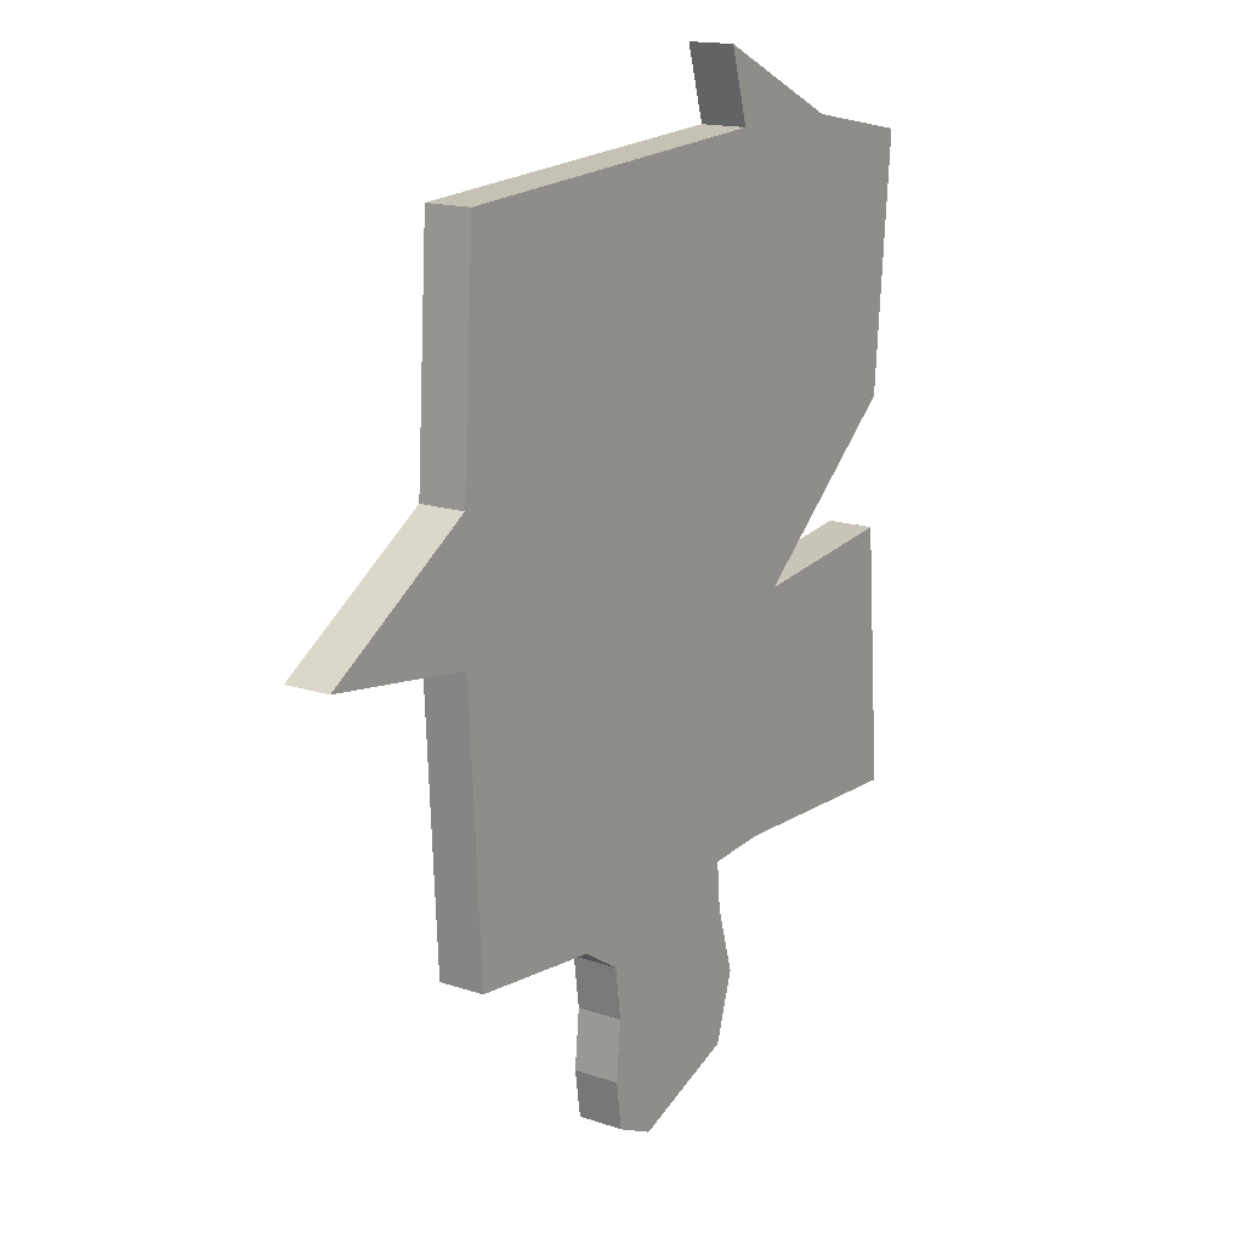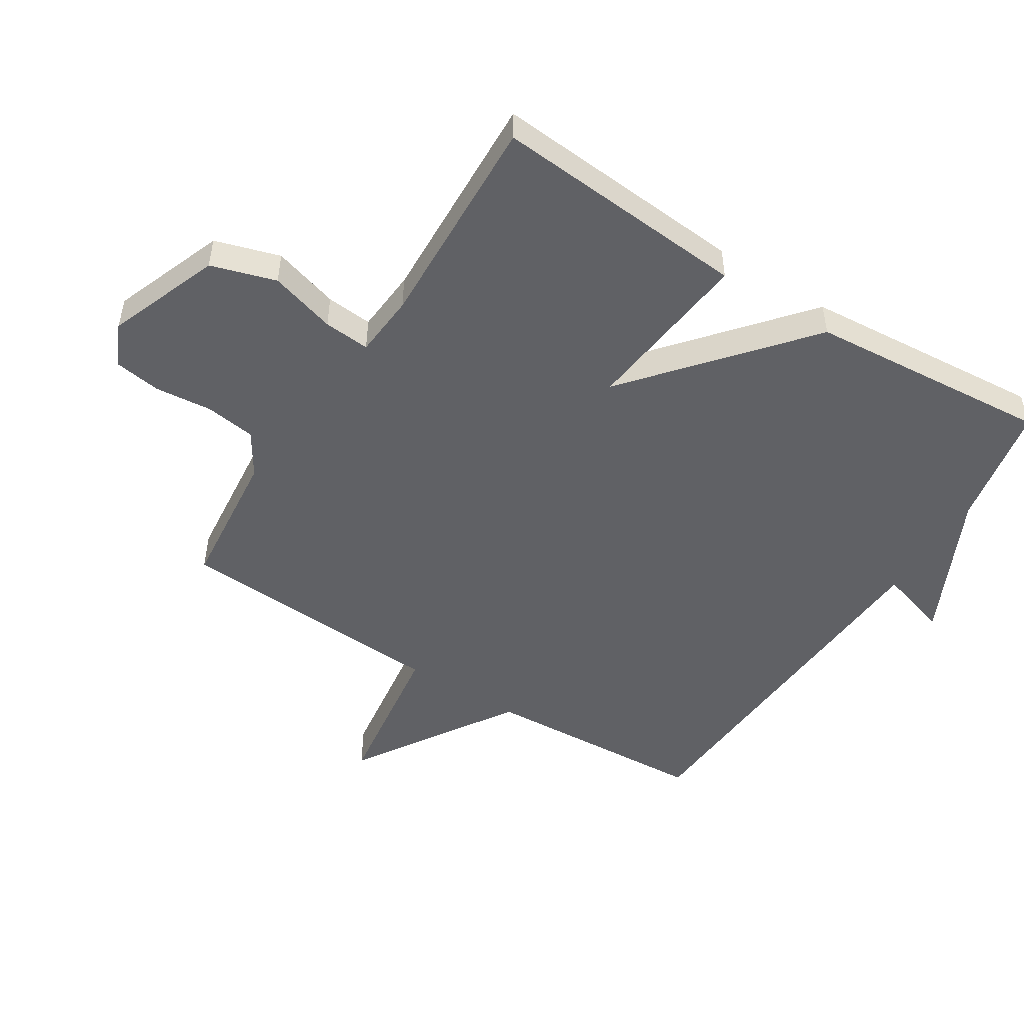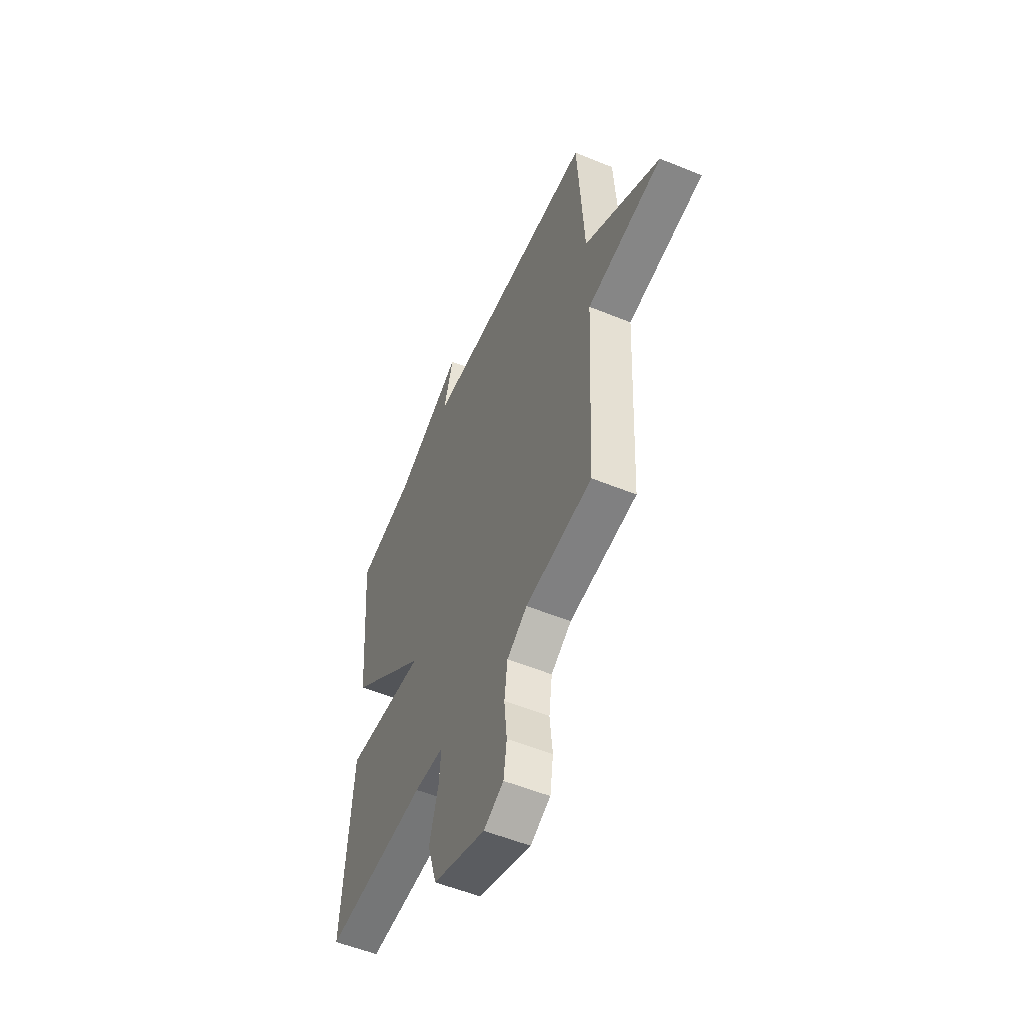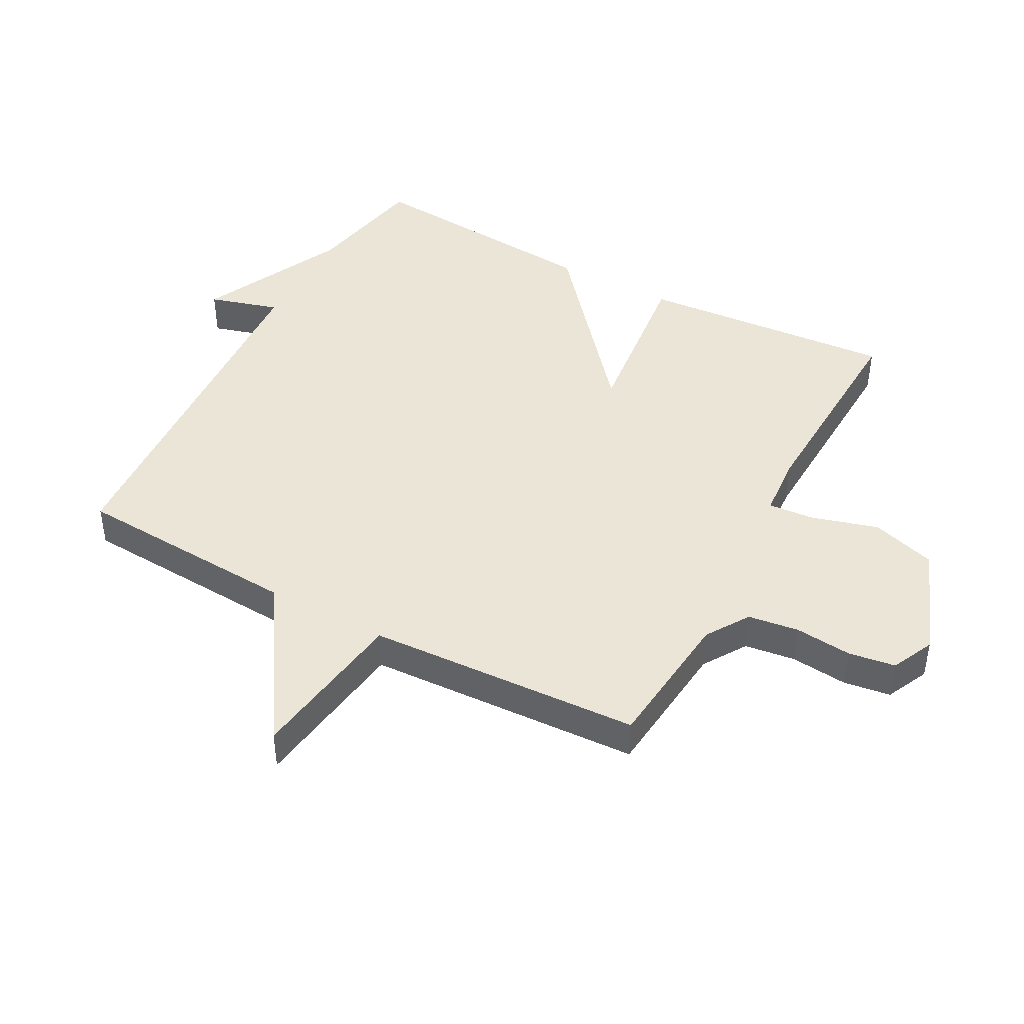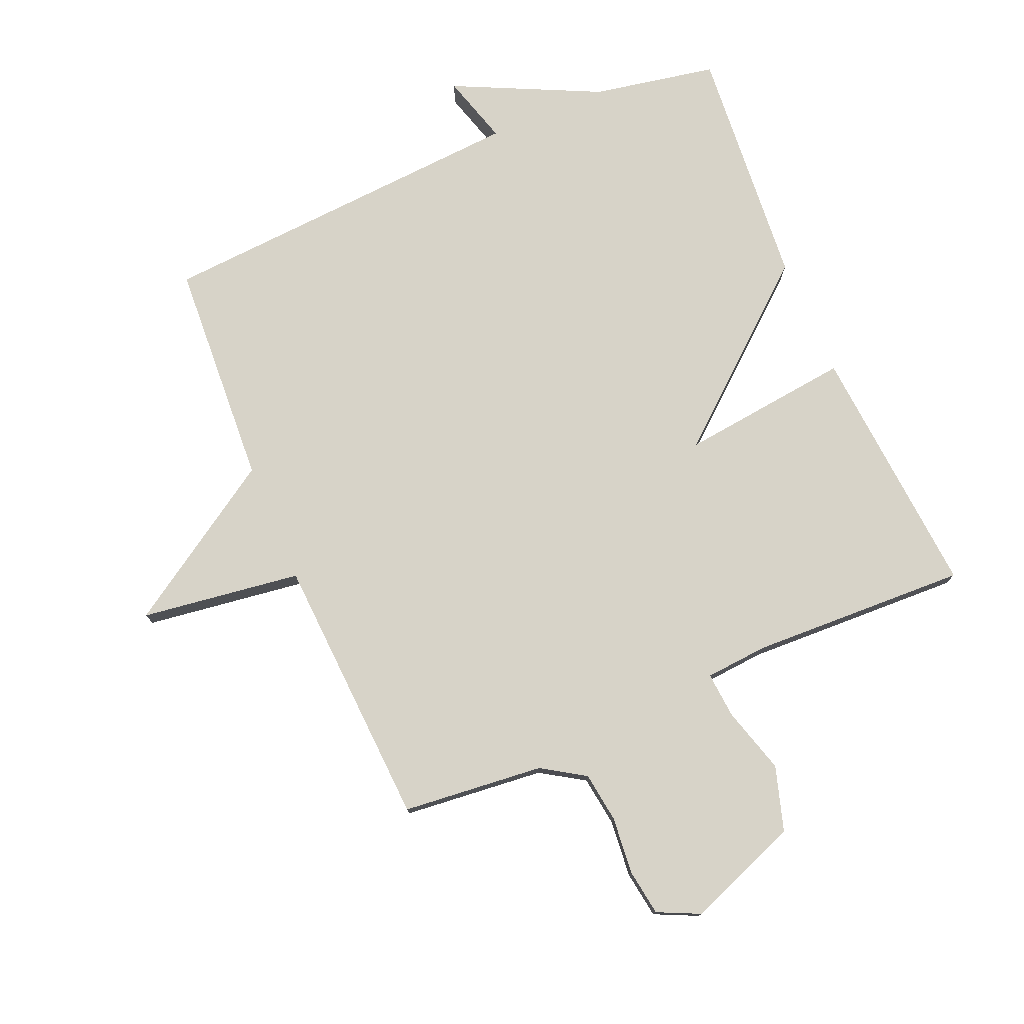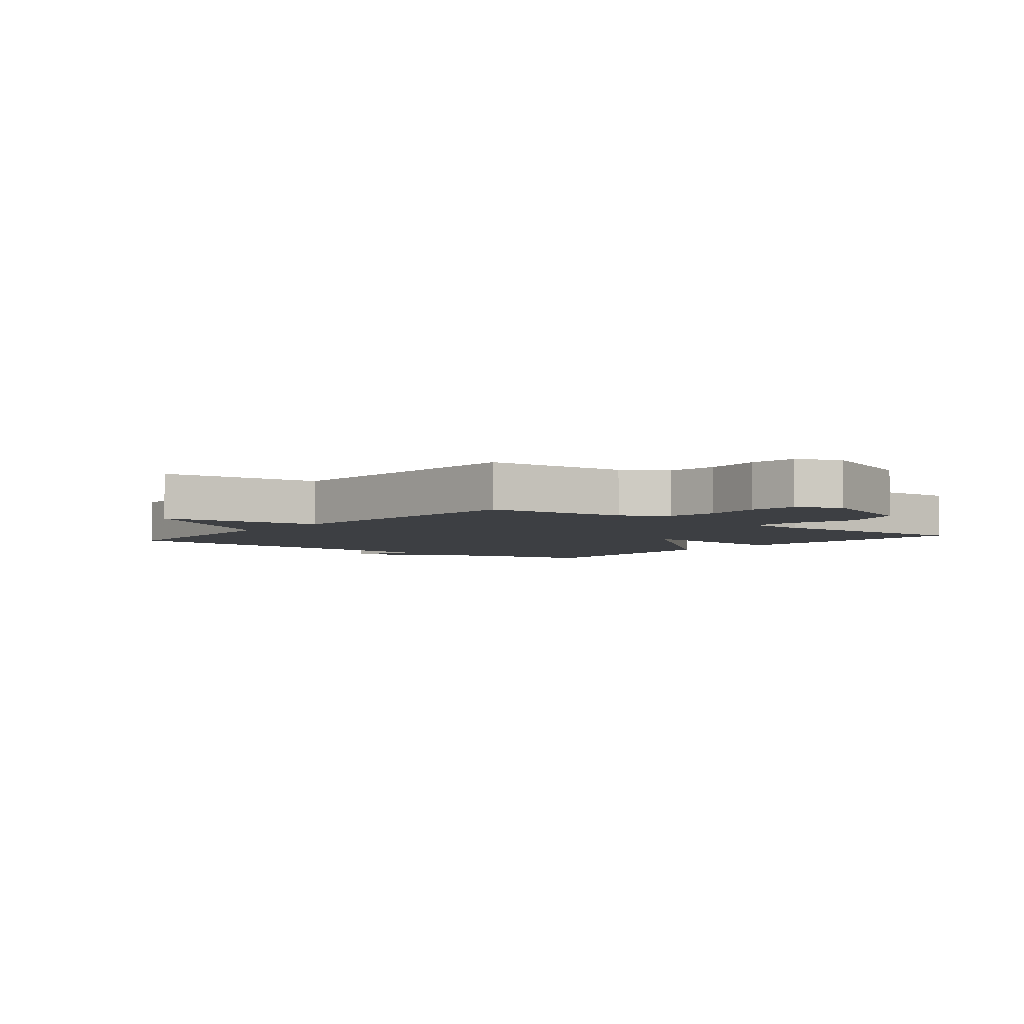
<metadata>
{"format":"obj","ext":"obj","renderer":"f3d","projection":"perspective","resolution":1024,"background":"white","views":[{"elev":16.2,"azim":124.6,"up":"+Z"},{"elev":-50.0,"azim":-122.3,"up":"+Y"},{"elev":-54.5,"azim":66.6,"up":"+Z"},{"elev":44.1,"azim":118.3,"up":"+Y"},{"elev":77.0,"azim":156.8,"up":"+Y"},{"elev":-4.1,"azim":141.1,"up":"+Y"}]}
</metadata>
<code>
v -0.5 0.07 0.5
v -0.302 0.07 0.538
v -0.069 0.07 0.65
v -0.102 0.07 0.538
v 0.5 0.07 0.5
v 0.522 0.07 0.137
v 0.779 0.07 -0.027
v 0.522 0.07 -0.063
v 0.5 0.07 -0.5
v 0.273 0.07 -0.523
v 0.204 0.07 -0.567
v 0.193 0.07 -0.648
v 0.202 0.07 -0.739
v 0.191 0.07 -0.814
v 0.123 0.07 -0.846
v -0.056 0.07 -0.778
v -0.088 0.07 -0.674
v -0.057 0.07 -0.568
v -0.051 0.07 -0.494
v -0.152 0.07 -0.486
v -0.5 0.07 -0.5
v -0.468 0.07 -0.09
v -0.194 0.07 -0.121
v -0.468 0.07 0.11
v -0.5 0 0.5
v -0.302 0 0.538
v -0.069 0 0.65
v -0.102 0 0.538
v 0.5 0 0.5
v 0.522 0 0.137
v 0.779 0 -0.027
v 0.522 0 -0.063
v 0.5 0 -0.5
v 0.273 0 -0.523
v 0.204 0 -0.567
v 0.193 0 -0.648
v 0.202 0 -0.739
v 0.191 0 -0.814
v 0.123 0 -0.846
v -0.056 0 -0.778
v -0.088 0 -0.674
v -0.057 0 -0.568
v -0.051 0 -0.494
v -0.152 0 -0.486
v -0.5 0 -0.5
v -0.468 0 -0.09
v -0.194 0 -0.121
v -0.468 0 0.11
f 23 24 1 2
f 20 21 22 23
f 19 20 23
f 19 23 2
f 16 17 18
f 15 16 18
f 14 15 18
f 13 14 18
f 12 13 18
f 11 12 18 19
f 10 11 19 2
f 8 9 10 2
f 6 7 8 2
f 4 5 6 2
f 2 3 4
f 26 25 48 47
f 47 46 45 44
f 47 44 43
f 26 47 43
f 42 41 40
f 42 40 39
f 42 39 38
f 42 38 37
f 42 37 36
f 43 42 36 35
f 26 43 35 34
f 26 34 33 32
f 26 32 31 30
f 26 30 29 28
f 28 27 26
f 1 25 26 2
f 2 26 27 3
f 3 27 28 4
f 4 28 29 5
f 5 29 30 6
f 6 30 31 7
f 7 31 32 8
f 8 32 33 9
f 9 33 34 10
f 10 34 35 11
f 11 35 36 12
f 12 36 37 13
f 13 37 38 14
f 14 38 39 15
f 15 39 40 16
f 16 40 41 17
f 17 41 42 18
f 18 42 43 19
f 19 43 44 20
f 20 44 45 21
f 21 45 46 22
f 22 46 47 23
f 23 47 48 24
f 24 48 25 1

</code>
